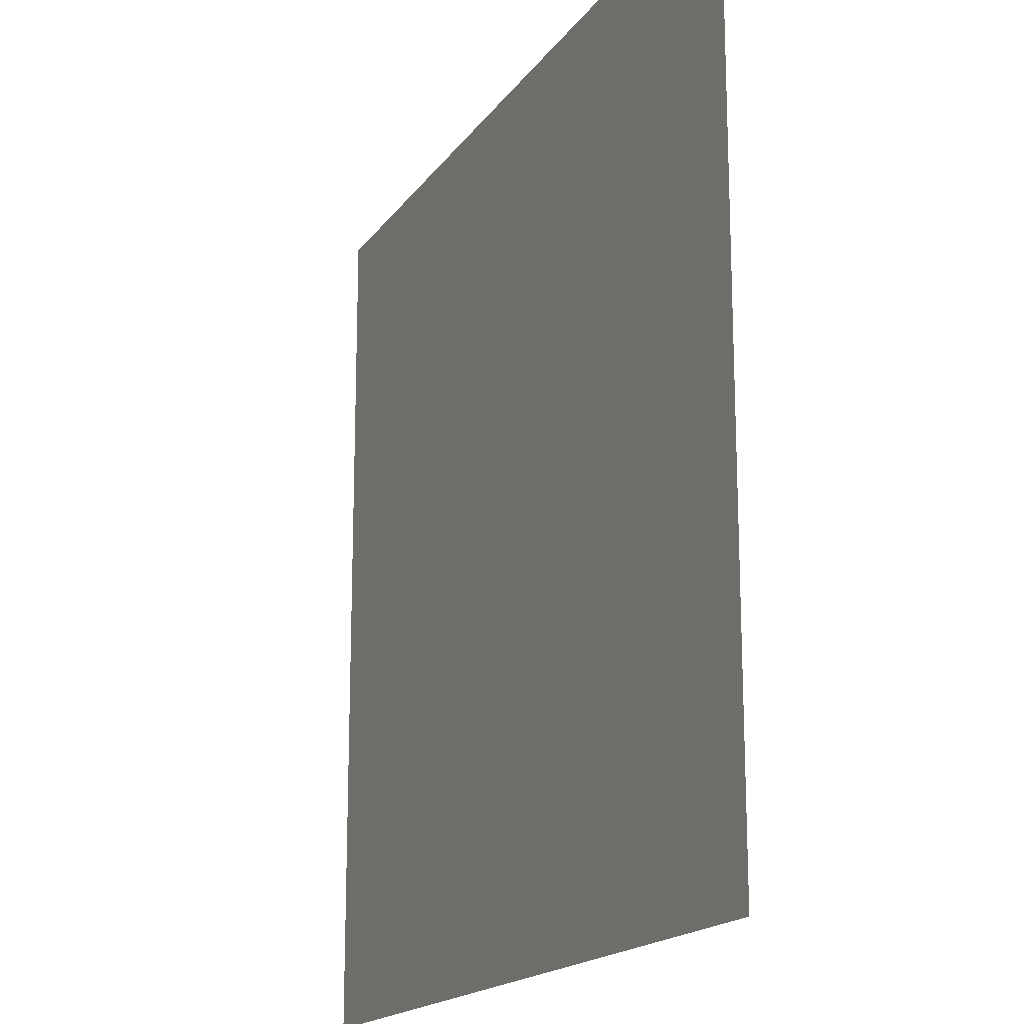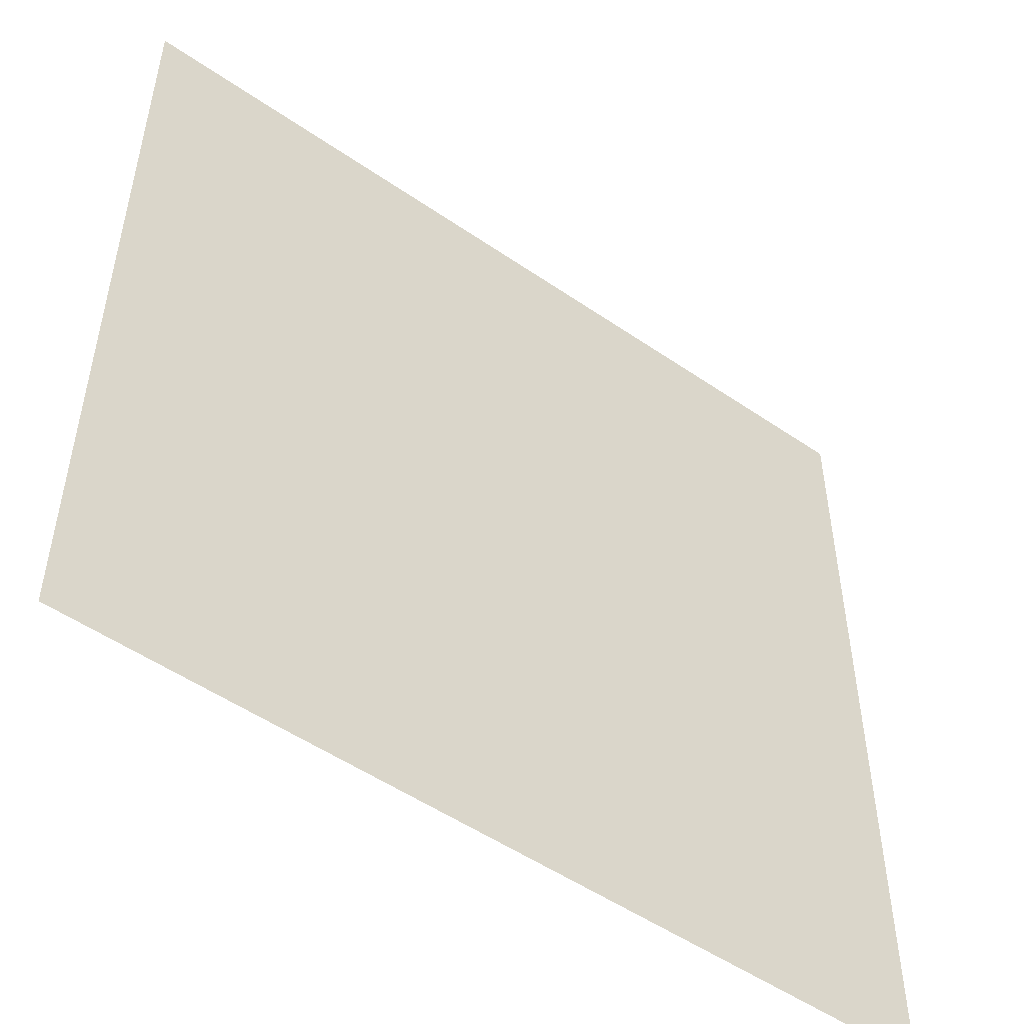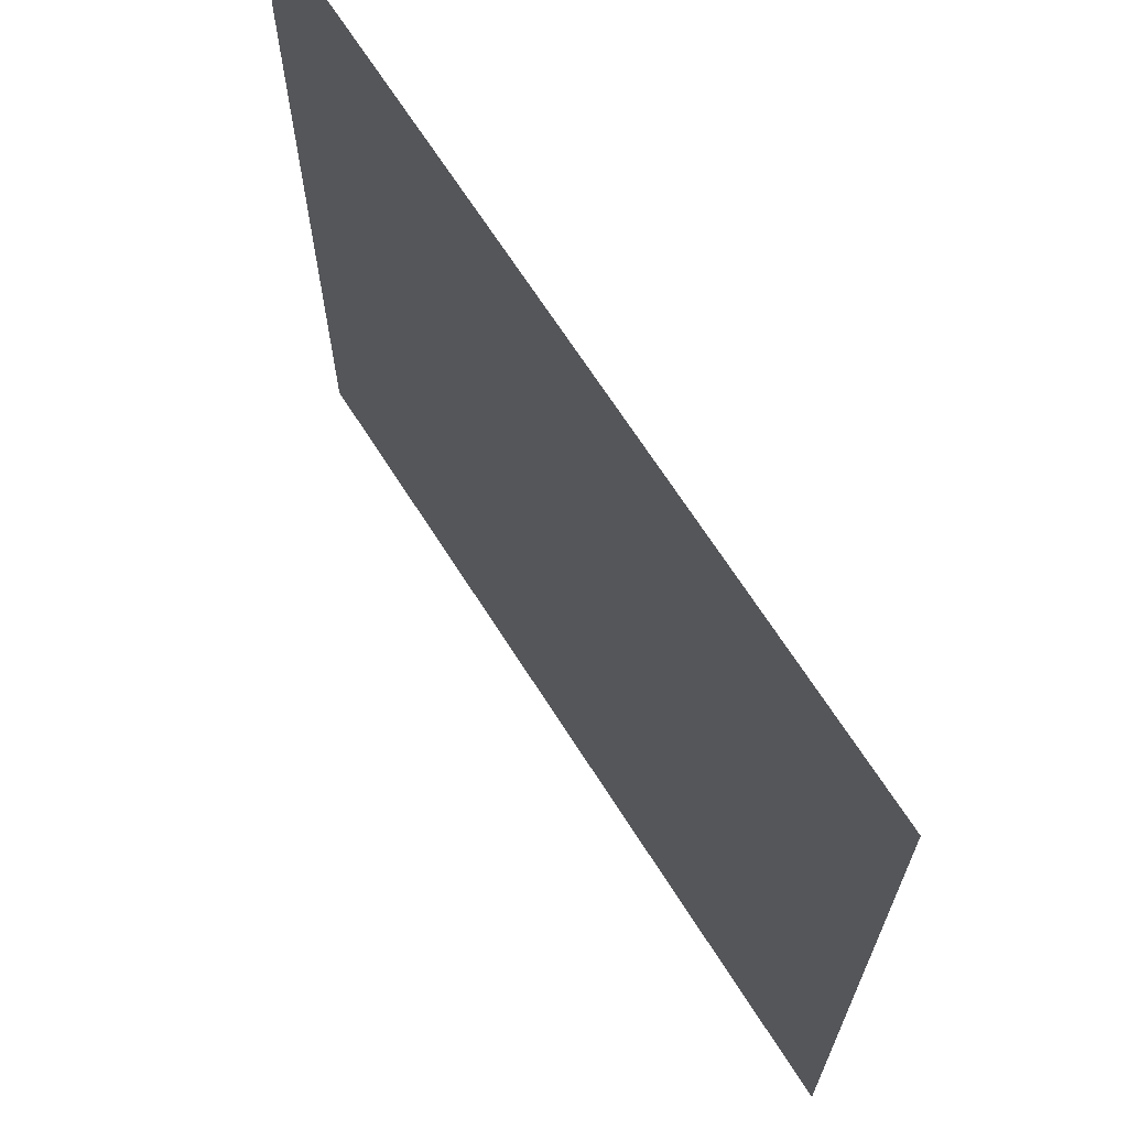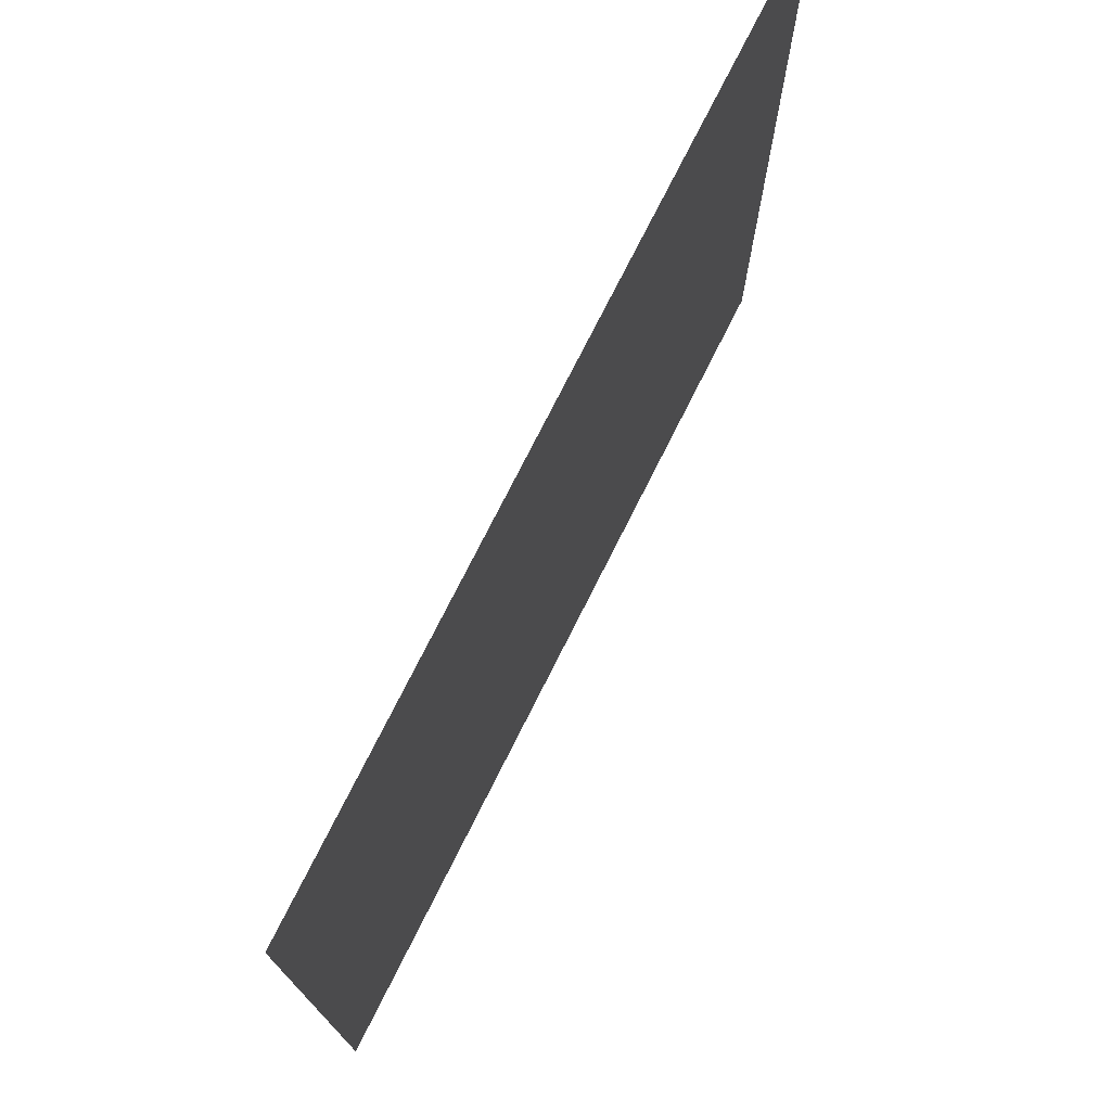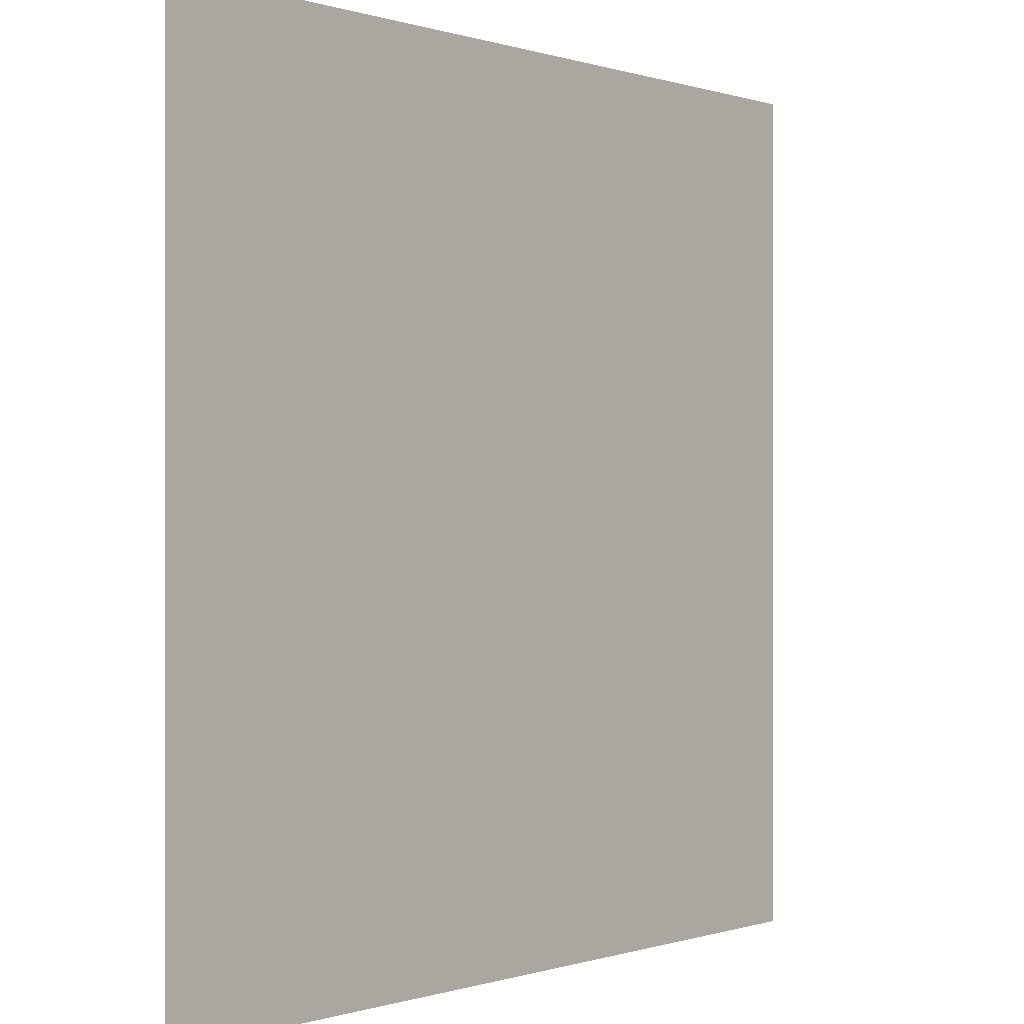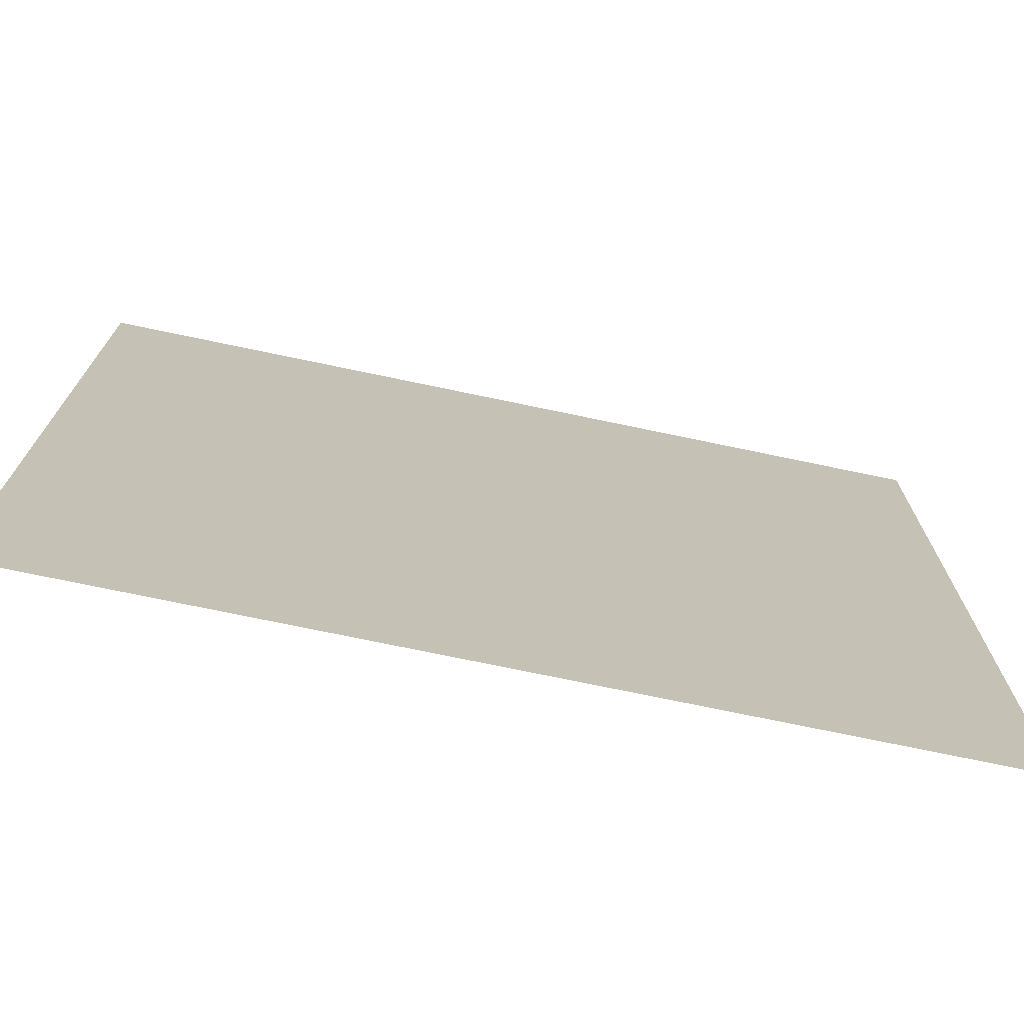
<metadata>
{"format":"obj","ext":"obj","renderer":"f3d","projection":"perspective","resolution":1024,"background":"white","views":[{"elev":-17.3,"azim":-113.6,"up":"+Y"},{"elev":-51.7,"azim":-36.7,"up":"+Y"},{"elev":68.1,"azim":-122.5,"up":"+Y"},{"elev":75.5,"azim":116.7,"up":"+Y"},{"elev":-0.1,"azim":-50.2,"up":"+Y"},{"elev":-73.9,"azim":168.2,"up":"+Y"}]}
</metadata>
<code>
o square
v 0.5 0.5 0
v 0.5 -0.5 0
v -0.5 -0.5 0
v -0.5 0.5 0
f 1 2 3
f 1 3 4

</code>
